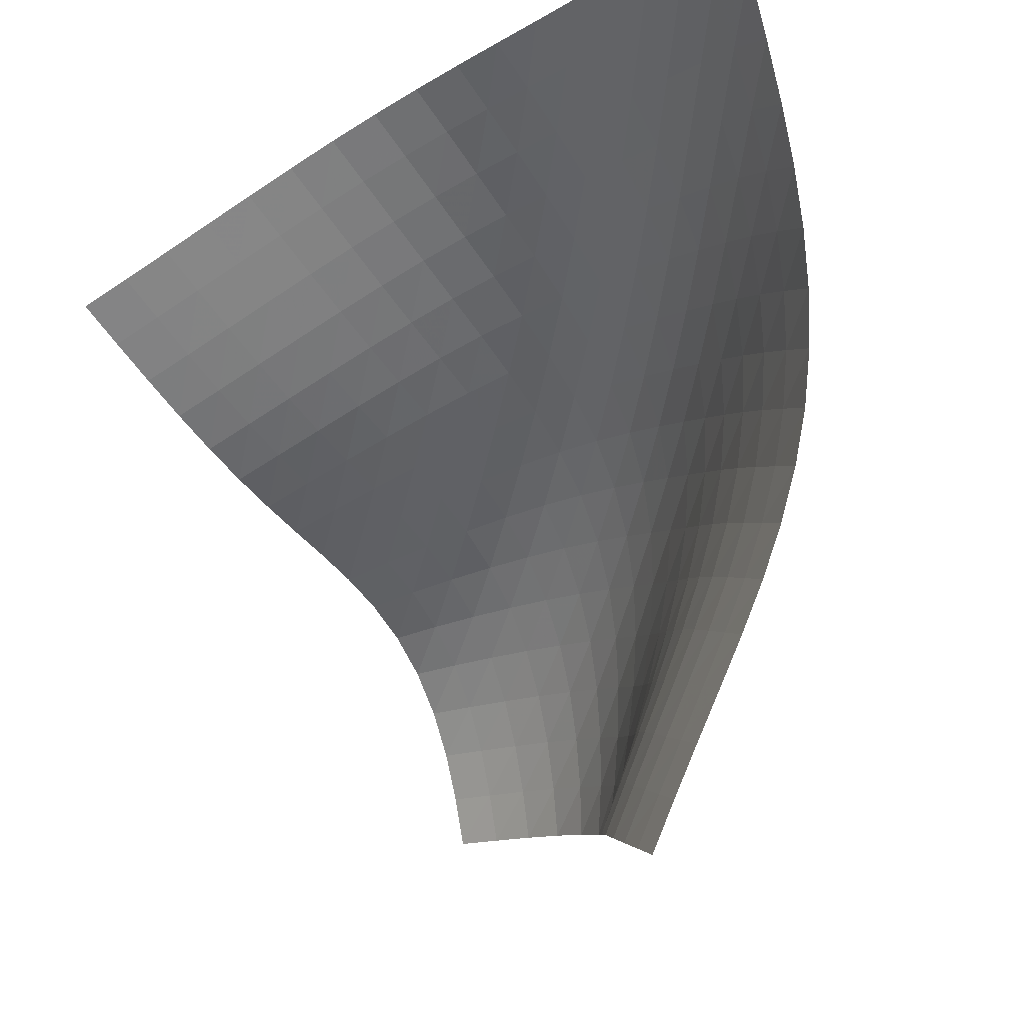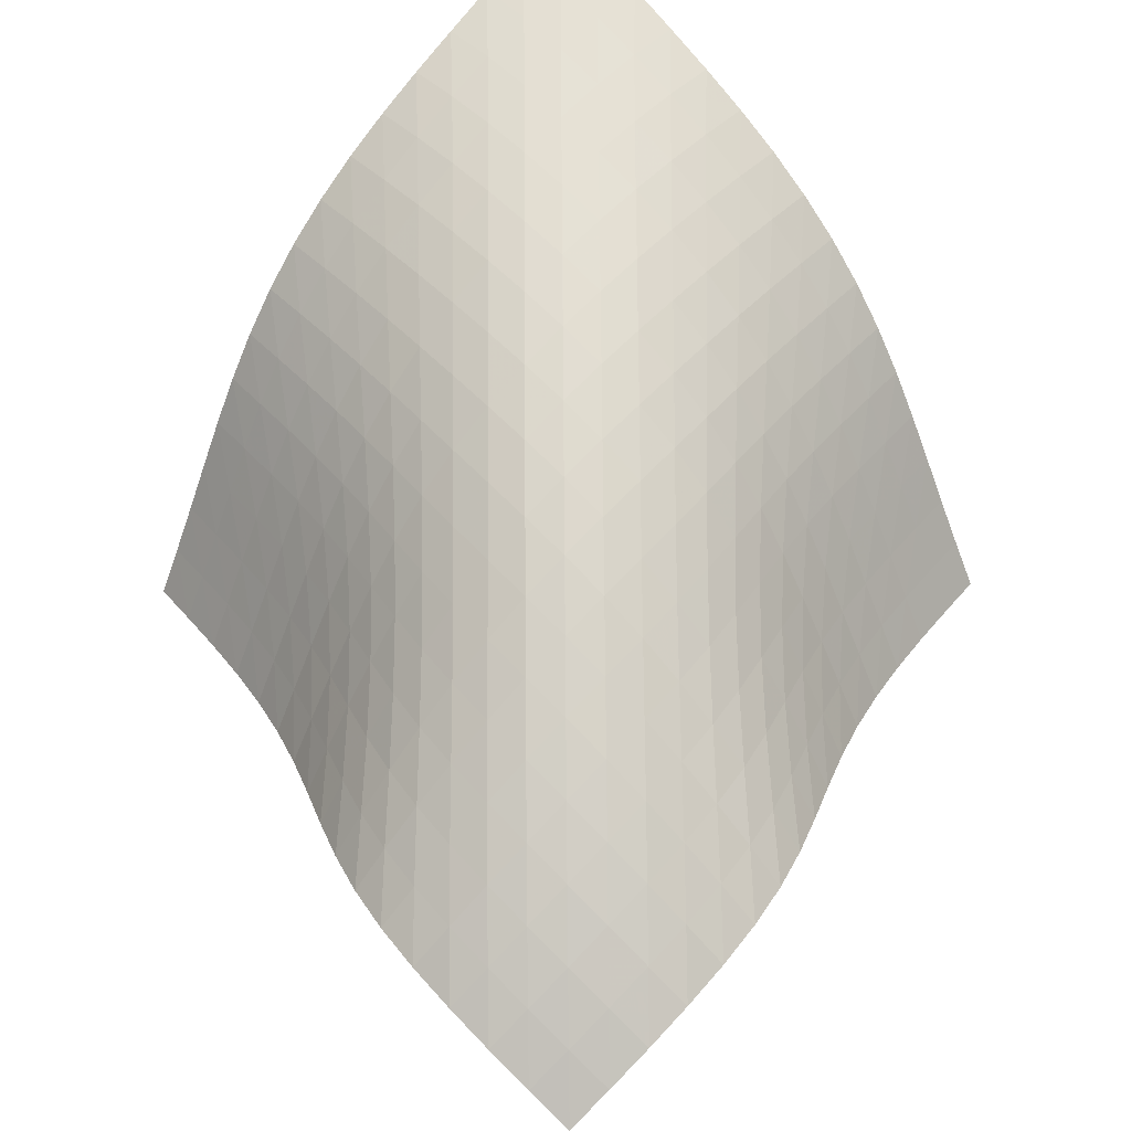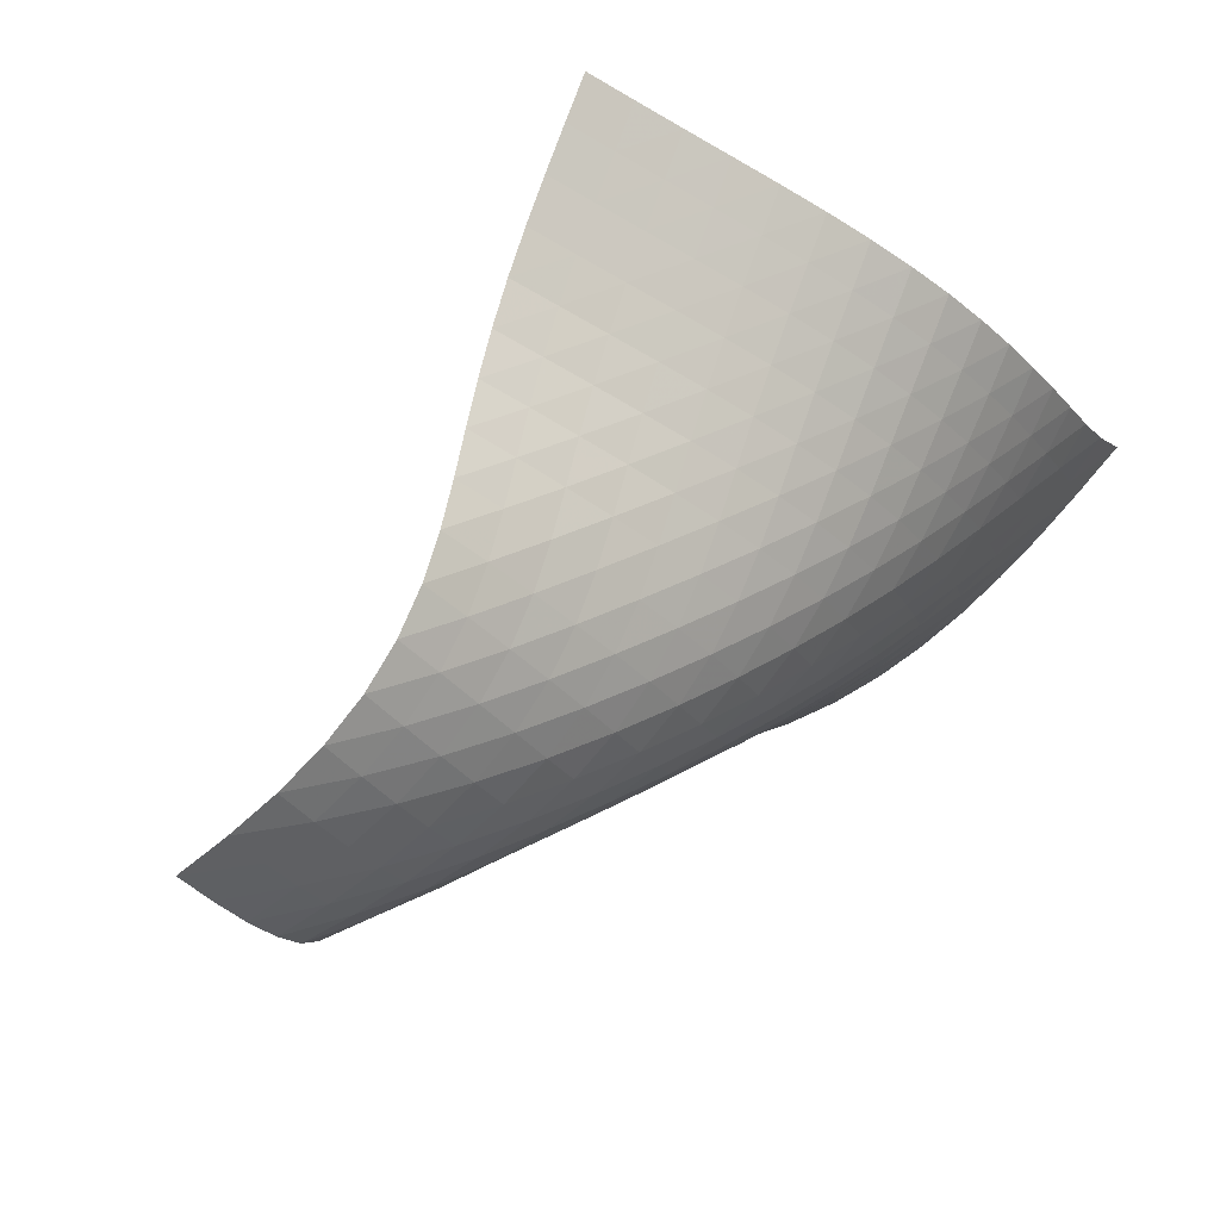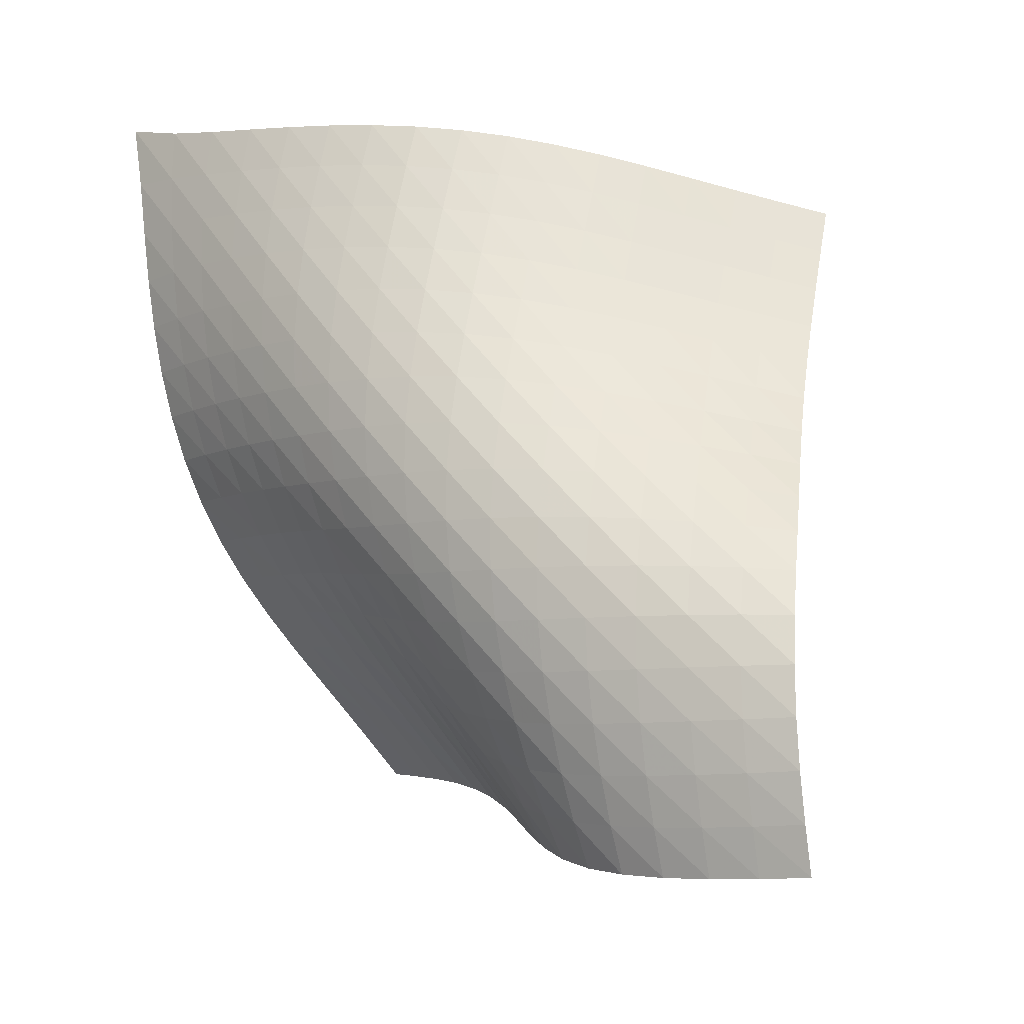
<metadata>
{"format":"obj","ext":"obj","renderer":"f3d","projection":"perspective","resolution":1024,"background":"white","views":[{"elev":-17.3,"azim":-156.8,"up":"+Z"},{"elev":-62.1,"azim":-44.4,"up":"+Y"},{"elev":-51.0,"azim":-148.7,"up":"+Y"},{"elev":-67.4,"azim":10.2,"up":"+Y"}]}
</metadata>
<code>
v -6.482 -0.03063 6.482
v 5.738 -3.835 3.765
v -3.765 -3.835 -5.738
v 3.447 -13.56 -3.447
v -4.104 -3.817 -5
v -4.448 -3.804 -4.263
v -4.798 -3.795 -3.527
v -5.145 -3.782 -2.79
v -5.478 -3.755 -2.047
v -5.782 -3.699 -1.292
v -6.043 -3.601 -0.525
v -6.253 -3.452 0.2514
v -6.406 -3.244 1.031
v -6.504 -2.977 1.808
v -6.555 -2.653 2.577
v -6.568 -2.275 3.338
v -6.551 -1.843 4.094
v -6.516 -1.35 4.854
v -6.479 -0.7694 5.637
v -5.637 -0.7694 6.479
v -4.854 -1.35 6.516
v -4.094 -1.843 6.551
v -3.338 -2.275 6.568
v -2.577 -2.653 6.555
v -1.808 -2.977 6.504
v -1.031 -3.244 6.406
v -0.2514 -3.452 6.253
v 0.525 -3.601 6.043
v 1.292 -3.699 5.782
v 2.047 -3.755 5.478
v 2.79 -3.782 5.145
v 3.527 -3.795 4.798
v 4.263 -3.804 4.448
v 5 -3.817 4.104
v 5.515 -4.472 3.312
v 5.296 -5.118 2.869
v 5.085 -5.781 2.447
v 4.889 -6.47 2.062
v 4.714 -7.188 1.725
v 4.559 -7.932 1.439
v 4.42 -8.692 1.193
v 4.289 -9.455 0.9629
v 4.153 -10.21 0.7072
v 4.009 -10.92 0.3822
v 3.861 -11.58 -0.04595
v 3.725 -12.15 -0.5865
v 3.615 -12.62 -1.223
v 3.536 -13 -1.928
v 3.483 -13.31 -2.675
v 2.675 -13.31 -3.483
v 1.928 -13 -3.536
v 1.223 -12.62 -3.615
v 0.5865 -12.15 -3.725
v 0.04595 -11.58 -3.861
v -0.3822 -10.92 -4.009
v -0.7072 -10.21 -4.153
v -0.9629 -9.455 -4.289
v -1.193 -8.692 -4.42
v -1.439 -7.932 -4.559
v -1.725 -7.188 -4.714
v -2.062 -6.47 -4.889
v -2.447 -5.781 -5.085
v -2.869 -5.118 -5.296
v -3.312 -4.472 -5.515
v -5.789 -1.309 5.789
v -5.884 -1.854 5.065
v -5.954 -2.354 4.332
v -5.998 -2.803 3.588
v -6.007 -3.199 2.831
v -5.976 -3.541 2.063
v -5.894 -3.824 1.284
v -5.756 -4.046 0.4996
v -5.559 -4.208 -0.282
v -5.308 -4.315 -1.054
v -5.012 -4.379 -1.814
v -4.686 -4.413 -2.562
v -4.342 -4.429 -3.301
v -3.994 -4.44 -4.038
v -3.65 -4.454 -4.776
v -5.065 -1.854 5.884
v -5.22 -2.376 5.22
v -5.335 -2.877 4.527
v -5.413 -3.339 3.808
v -5.45 -3.752 3.066
v -5.441 -4.11 2.304
v -5.379 -4.408 1.527
v -5.257 -4.643 0.7415
v -5.075 -4.817 -0.04322
v -4.835 -4.934 -0.8196
v -4.549 -5.006 -1.583
v -4.229 -5.046 -2.335
v -3.891 -5.067 -3.077
v -3.547 -5.082 -3.816
v -3.205 -5.098 -4.556
v -4.332 -2.354 5.954
v -4.527 -2.877 5.335
v -4.684 -3.391 4.684
v -4.803 -3.872 3.999
v -4.877 -4.306 3.28
v -4.899 -4.684 2.531
v -4.863 -5.001 1.76
v -4.764 -5.252 0.9754
v -4.599 -5.438 0.1886
v -4.373 -5.565 -0.5915
v -4.098 -5.645 -1.359
v -3.787 -5.692 -2.114
v -3.457 -5.72 -2.861
v -3.118 -5.739 -3.602
v -2.781 -5.759 -4.344
v -3.588 -2.803 5.998
v -3.808 -3.339 5.413
v -3.999 -3.872 4.803
v -4.156 -4.379 4.156
v -4.272 -4.843 3.469
v -4.335 -5.251 2.741
v -4.336 -5.593 1.982
v -4.269 -5.867 1.201
v -4.131 -6.071 0.4127
v -3.927 -6.213 -0.3717
v -3.668 -6.304 -1.145
v -3.371 -6.36 -1.905
v -3.051 -6.395 -2.656
v -2.722 -6.42 -3.402
v -2.391 -6.445 -4.146
v -2.831 -3.199 6.007
v -3.066 -3.752 5.45
v -3.28 -4.306 4.877
v -3.469 -4.843 4.272
v -3.623 -5.343 3.623
v -3.731 -5.789 2.927
v -3.779 -6.17 2.188
v -3.757 -6.476 1.417
v -3.659 -6.708 0.6295
v -3.489 -6.872 -0.1599
v -3.258 -6.98 -0.9406
v -2.983 -7.049 -1.709
v -2.681 -7.094 -2.467
v -2.366 -7.128 -3.219
v -2.046 -7.159 -3.967
v -2.063 -3.541 5.976
v -2.304 -4.11 5.441
v -2.531 -4.684 4.899
v -2.741 -5.251 4.335
v -2.927 -5.789 3.731
v -3.077 -6.281 3.077
v -3.175 -6.709 2.37
v -3.206 -7.061 1.619
v -3.162 -7.333 0.838
v -3.041 -7.529 0.04567
v -2.852 -7.663 -0.7435
v -2.612 -7.752 -1.522
v -2.339 -7.813 -2.291
v -2.048 -7.858 -3.051
v -1.748 -7.897 -3.807
v -1.284 -3.824 5.894
v -1.527 -4.408 5.379
v -1.76 -5.001 4.863
v -1.982 -5.593 4.336
v -2.188 -6.17 3.779
v -2.37 -6.709 3.175
v -2.514 -7.191 2.514
v -2.601 -7.599 1.795
v -2.617 -7.924 1.033
v -2.558 -8.167 0.2447
v -2.426 -8.338 -0.5504
v -2.237 -8.456 -1.34
v -2.007 -8.538 -2.122
v -1.752 -8.6 -2.894
v -1.481 -8.649 -3.661
v -0.4996 -4.046 5.756
v -0.7415 -4.643 5.257
v -0.9754 -5.252 4.764
v -1.201 -5.867 4.269
v -1.417 -6.476 3.757
v -1.619 -7.061 3.206
v -1.795 -7.599 2.601
v -1.931 -8.071 1.931
v -2.008 -8.459 1.202
v -2.015 -8.761 0.4308
v -1.95 -8.983 -0.3618
v -1.824 -9.14 -1.159
v -1.651 -9.253 -1.952
v -1.446 -9.337 -2.739
v -1.217 -9.403 -3.518
v 0.282 -4.208 5.559
v 0.04322 -4.817 5.075
v -0.1886 -5.438 4.599
v -0.4127 -6.071 4.131
v -0.6295 -6.708 3.659
v -0.838 -7.333 3.162
v -1.033 -7.924 2.617
v -1.202 -8.459 2.008
v -1.328 -8.918 1.328
v -1.397 -9.288 0.5904
v -1.401 -9.572 -0.1862
v -1.343 -9.782 -0.9813
v -1.235 -9.936 -1.781
v -1.09 -10.05 -2.578
v -0.9152 -10.14 -3.369
v 1.054 -4.315 5.308
v 0.8196 -4.934 4.835
v 0.5915 -5.565 4.373
v 0.3717 -6.213 3.927
v 0.1599 -6.872 3.489
v -0.04567 -7.529 3.041
v -0.2447 -8.167 2.558
v -0.4308 -8.761 2.015
v -0.5904 -9.288 1.397
v -0.7073 -9.731 0.7073
v -0.7696 -10.08 -0.03839
v -0.7754 -10.36 -0.8183
v -0.7318 -10.56 -1.614
v -0.6493 -10.72 -2.415
v -0.5343 -10.84 -3.214
v 1.814 -4.379 5.012
v 1.583 -5.006 4.549
v 1.359 -5.645 4.098
v 1.145 -6.304 3.668
v 0.9406 -6.98 3.258
v 0.7435 -7.663 2.852
v 0.5504 -8.338 2.426
v 0.3618 -8.983 1.95
v 0.1862 -9.572 1.401
v 0.03839 -10.08 0.7696
v -0.06736 -10.51 0.06736
v -0.1243 -10.84 -0.6852
v -0.135 -11.1 -1.467
v -0.1076 -11.31 -2.262
v -0.04838 -11.46 -3.061
v 2.562 -4.413 4.686
v 2.335 -5.046 4.229
v 2.114 -5.692 3.787
v 1.905 -6.36 3.371
v 1.709 -7.049 2.983
v 1.522 -7.752 2.612
v 1.34 -8.456 2.237
v 1.159 -9.14 1.824
v 0.9813 -9.782 1.343
v 0.8183 -10.36 0.7754
v 0.6852 -10.84 0.1243
v 0.5925 -11.24 -0.5925
v 0.5419 -11.55 -1.352
v 0.5275 -11.8 -2.134
v 0.5425 -12 -2.927
v 3.301 -4.429 4.342
v 3.077 -5.067 3.891
v 2.861 -5.72 3.457
v 2.656 -6.395 3.051
v 2.467 -7.094 2.681
v 2.291 -7.813 2.339
v 2.122 -8.538 2.007
v 1.952 -9.253 1.651
v 1.781 -9.936 1.235
v 1.614 -10.56 0.7318
v 1.467 -11.1 0.135
v 1.352 -11.55 -0.5419
v 1.275 -11.92 -1.275
v 1.232 -12.21 -2.04
v 1.217 -12.44 -2.823
v 4.038 -4.44 3.994
v 3.816 -5.082 3.547
v 3.602 -5.739 3.118
v 3.402 -6.42 2.722
v 3.219 -7.128 2.366
v 3.051 -7.858 2.048
v 2.894 -8.6 1.752
v 2.739 -9.337 1.446
v 2.578 -10.05 1.09
v 2.415 -10.72 0.6493
v 2.262 -11.31 0.1076
v 2.134 -11.8 -0.5275
v 2.04 -12.21 -1.232
v 1.98 -12.53 -1.98
v 1.945 -12.79 -2.752
v 4.776 -4.454 3.65
v 4.556 -5.098 3.205
v 4.344 -5.759 2.781
v 4.146 -6.445 2.391
v 3.967 -7.159 2.046
v 3.807 -7.897 1.748
v 3.661 -8.649 1.481
v 3.518 -9.403 1.217
v 3.369 -10.14 0.9152
v 3.214 -10.84 0.5343
v 3.061 -11.46 0.04838
v 2.927 -12 -0.5425
v 2.823 -12.44 -1.217
v 2.752 -12.79 -1.945
v 2.706 -13.07 -2.706
f 289 49 4
f 289 4 50
f 5 79 64
f 5 64 3
f 79 94 63
f 79 63 64
f 94 109 62
f 94 62 63
f 109 124 61
f 109 61 62
f 124 139 60
f 124 60 61
f 139 154 59
f 139 59 60
f 154 169 58
f 154 58 59
f 169 184 57
f 169 57 58
f 184 199 56
f 184 56 57
f 199 214 55
f 199 55 56
f 214 229 54
f 214 54 55
f 229 244 53
f 229 53 54
f 244 259 52
f 244 52 53
f 259 274 51
f 259 51 52
f 274 289 50
f 274 50 51
f 1 20 65
f 1 65 19
f 19 65 66
f 19 66 18
f 18 66 67
f 18 67 17
f 17 67 68
f 17 68 16
f 16 68 69
f 16 69 15
f 15 69 70
f 15 70 14
f 14 70 71
f 14 71 13
f 13 71 72
f 13 72 12
f 12 72 73
f 12 73 11
f 11 73 74
f 11 74 10
f 10 74 75
f 10 75 9
f 9 75 76
f 9 76 8
f 8 76 77
f 8 77 7
f 7 77 78
f 7 78 6
f 6 78 79
f 6 79 5
f 20 21 80
f 20 80 65
f 65 80 81
f 65 81 66
f 66 81 82
f 66 82 67
f 67 82 83
f 67 83 68
f 68 83 84
f 68 84 69
f 69 84 85
f 69 85 70
f 70 85 86
f 70 86 71
f 71 86 87
f 71 87 72
f 72 87 88
f 72 88 73
f 73 88 89
f 73 89 74
f 74 89 90
f 74 90 75
f 75 90 91
f 75 91 76
f 76 91 92
f 76 92 77
f 77 92 93
f 77 93 78
f 78 93 94
f 78 94 79
f 21 22 95
f 21 95 80
f 80 95 96
f 80 96 81
f 81 96 97
f 81 97 82
f 82 97 98
f 82 98 83
f 83 98 99
f 83 99 84
f 84 99 100
f 84 100 85
f 85 100 101
f 85 101 86
f 86 101 102
f 86 102 87
f 87 102 103
f 87 103 88
f 88 103 104
f 88 104 89
f 89 104 105
f 89 105 90
f 90 105 106
f 90 106 91
f 91 106 107
f 91 107 92
f 92 107 108
f 92 108 93
f 93 108 109
f 93 109 94
f 22 23 110
f 22 110 95
f 95 110 111
f 95 111 96
f 96 111 112
f 96 112 97
f 97 112 113
f 97 113 98
f 98 113 114
f 98 114 99
f 99 114 115
f 99 115 100
f 100 115 116
f 100 116 101
f 101 116 117
f 101 117 102
f 102 117 118
f 102 118 103
f 103 118 119
f 103 119 104
f 104 119 120
f 104 120 105
f 105 120 121
f 105 121 106
f 106 121 122
f 106 122 107
f 107 122 123
f 107 123 108
f 108 123 124
f 108 124 109
f 23 24 125
f 23 125 110
f 110 125 126
f 110 126 111
f 111 126 127
f 111 127 112
f 112 127 128
f 112 128 113
f 113 128 129
f 113 129 114
f 114 129 130
f 114 130 115
f 115 130 131
f 115 131 116
f 116 131 132
f 116 132 117
f 117 132 133
f 117 133 118
f 118 133 134
f 118 134 119
f 119 134 135
f 119 135 120
f 120 135 136
f 120 136 121
f 121 136 137
f 121 137 122
f 122 137 138
f 122 138 123
f 123 138 139
f 123 139 124
f 24 25 140
f 24 140 125
f 125 140 141
f 125 141 126
f 126 141 142
f 126 142 127
f 127 142 143
f 127 143 128
f 128 143 144
f 128 144 129
f 129 144 145
f 129 145 130
f 130 145 146
f 130 146 131
f 131 146 147
f 131 147 132
f 132 147 148
f 132 148 133
f 133 148 149
f 133 149 134
f 134 149 150
f 134 150 135
f 135 150 151
f 135 151 136
f 136 151 152
f 136 152 137
f 137 152 153
f 137 153 138
f 138 153 154
f 138 154 139
f 25 26 155
f 25 155 140
f 140 155 156
f 140 156 141
f 141 156 157
f 141 157 142
f 142 157 158
f 142 158 143
f 143 158 159
f 143 159 144
f 144 159 160
f 144 160 145
f 145 160 161
f 145 161 146
f 146 161 162
f 146 162 147
f 147 162 163
f 147 163 148
f 148 163 164
f 148 164 149
f 149 164 165
f 149 165 150
f 150 165 166
f 150 166 151
f 151 166 167
f 151 167 152
f 152 167 168
f 152 168 153
f 153 168 169
f 153 169 154
f 26 27 170
f 26 170 155
f 155 170 171
f 155 171 156
f 156 171 172
f 156 172 157
f 157 172 173
f 157 173 158
f 158 173 174
f 158 174 159
f 159 174 175
f 159 175 160
f 160 175 176
f 160 176 161
f 161 176 177
f 161 177 162
f 162 177 178
f 162 178 163
f 163 178 179
f 163 179 164
f 164 179 180
f 164 180 165
f 165 180 181
f 165 181 166
f 166 181 182
f 166 182 167
f 167 182 183
f 167 183 168
f 168 183 184
f 168 184 169
f 27 28 185
f 27 185 170
f 170 185 186
f 170 186 171
f 171 186 187
f 171 187 172
f 172 187 188
f 172 188 173
f 173 188 189
f 173 189 174
f 174 189 190
f 174 190 175
f 175 190 191
f 175 191 176
f 176 191 192
f 176 192 177
f 177 192 193
f 177 193 178
f 178 193 194
f 178 194 179
f 179 194 195
f 179 195 180
f 180 195 196
f 180 196 181
f 181 196 197
f 181 197 182
f 182 197 198
f 182 198 183
f 183 198 199
f 183 199 184
f 28 29 200
f 28 200 185
f 185 200 201
f 185 201 186
f 186 201 202
f 186 202 187
f 187 202 203
f 187 203 188
f 188 203 204
f 188 204 189
f 189 204 205
f 189 205 190
f 190 205 206
f 190 206 191
f 191 206 207
f 191 207 192
f 192 207 208
f 192 208 193
f 193 208 209
f 193 209 194
f 194 209 210
f 194 210 195
f 195 210 211
f 195 211 196
f 196 211 212
f 196 212 197
f 197 212 213
f 197 213 198
f 198 213 214
f 198 214 199
f 29 30 215
f 29 215 200
f 200 215 216
f 200 216 201
f 201 216 217
f 201 217 202
f 202 217 218
f 202 218 203
f 203 218 219
f 203 219 204
f 204 219 220
f 204 220 205
f 205 220 221
f 205 221 206
f 206 221 222
f 206 222 207
f 207 222 223
f 207 223 208
f 208 223 224
f 208 224 209
f 209 224 225
f 209 225 210
f 210 225 226
f 210 226 211
f 211 226 227
f 211 227 212
f 212 227 228
f 212 228 213
f 213 228 229
f 213 229 214
f 30 31 230
f 30 230 215
f 215 230 231
f 215 231 216
f 216 231 232
f 216 232 217
f 217 232 233
f 217 233 218
f 218 233 234
f 218 234 219
f 219 234 235
f 219 235 220
f 220 235 236
f 220 236 221
f 221 236 237
f 221 237 222
f 222 237 238
f 222 238 223
f 223 238 239
f 223 239 224
f 224 239 240
f 224 240 225
f 225 240 241
f 225 241 226
f 226 241 242
f 226 242 227
f 227 242 243
f 227 243 228
f 228 243 244
f 228 244 229
f 31 32 245
f 31 245 230
f 230 245 246
f 230 246 231
f 231 246 247
f 231 247 232
f 232 247 248
f 232 248 233
f 233 248 249
f 233 249 234
f 234 249 250
f 234 250 235
f 235 250 251
f 235 251 236
f 236 251 252
f 236 252 237
f 237 252 253
f 237 253 238
f 238 253 254
f 238 254 239
f 239 254 255
f 239 255 240
f 240 255 256
f 240 256 241
f 241 256 257
f 241 257 242
f 242 257 258
f 242 258 243
f 243 258 259
f 243 259 244
f 32 33 260
f 32 260 245
f 245 260 261
f 245 261 246
f 246 261 262
f 246 262 247
f 247 262 263
f 247 263 248
f 248 263 264
f 248 264 249
f 249 264 265
f 249 265 250
f 250 265 266
f 250 266 251
f 251 266 267
f 251 267 252
f 252 267 268
f 252 268 253
f 253 268 269
f 253 269 254
f 254 269 270
f 254 270 255
f 255 270 271
f 255 271 256
f 256 271 272
f 256 272 257
f 257 272 273
f 257 273 258
f 258 273 274
f 258 274 259
f 33 34 275
f 33 275 260
f 260 275 276
f 260 276 261
f 261 276 277
f 261 277 262
f 262 277 278
f 262 278 263
f 263 278 279
f 263 279 264
f 264 279 280
f 264 280 265
f 265 280 281
f 265 281 266
f 266 281 282
f 266 282 267
f 267 282 283
f 267 283 268
f 268 283 284
f 268 284 269
f 269 284 285
f 269 285 270
f 270 285 286
f 270 286 271
f 271 286 287
f 271 287 272
f 272 287 288
f 272 288 273
f 273 288 289
f 273 289 274
f 34 2 35
f 34 35 275
f 275 35 36
f 275 36 276
f 276 36 37
f 276 37 277
f 277 37 38
f 277 38 278
f 278 38 39
f 278 39 279
f 279 39 40
f 279 40 280
f 280 40 41
f 280 41 281
f 281 41 42
f 281 42 282
f 282 42 43
f 282 43 283
f 283 43 44
f 283 44 284
f 284 44 45
f 284 45 285
f 285 45 46
f 285 46 286
f 286 46 47
f 286 47 287
f 287 47 48
f 287 48 288
f 288 48 49
f 288 49 289

</code>
